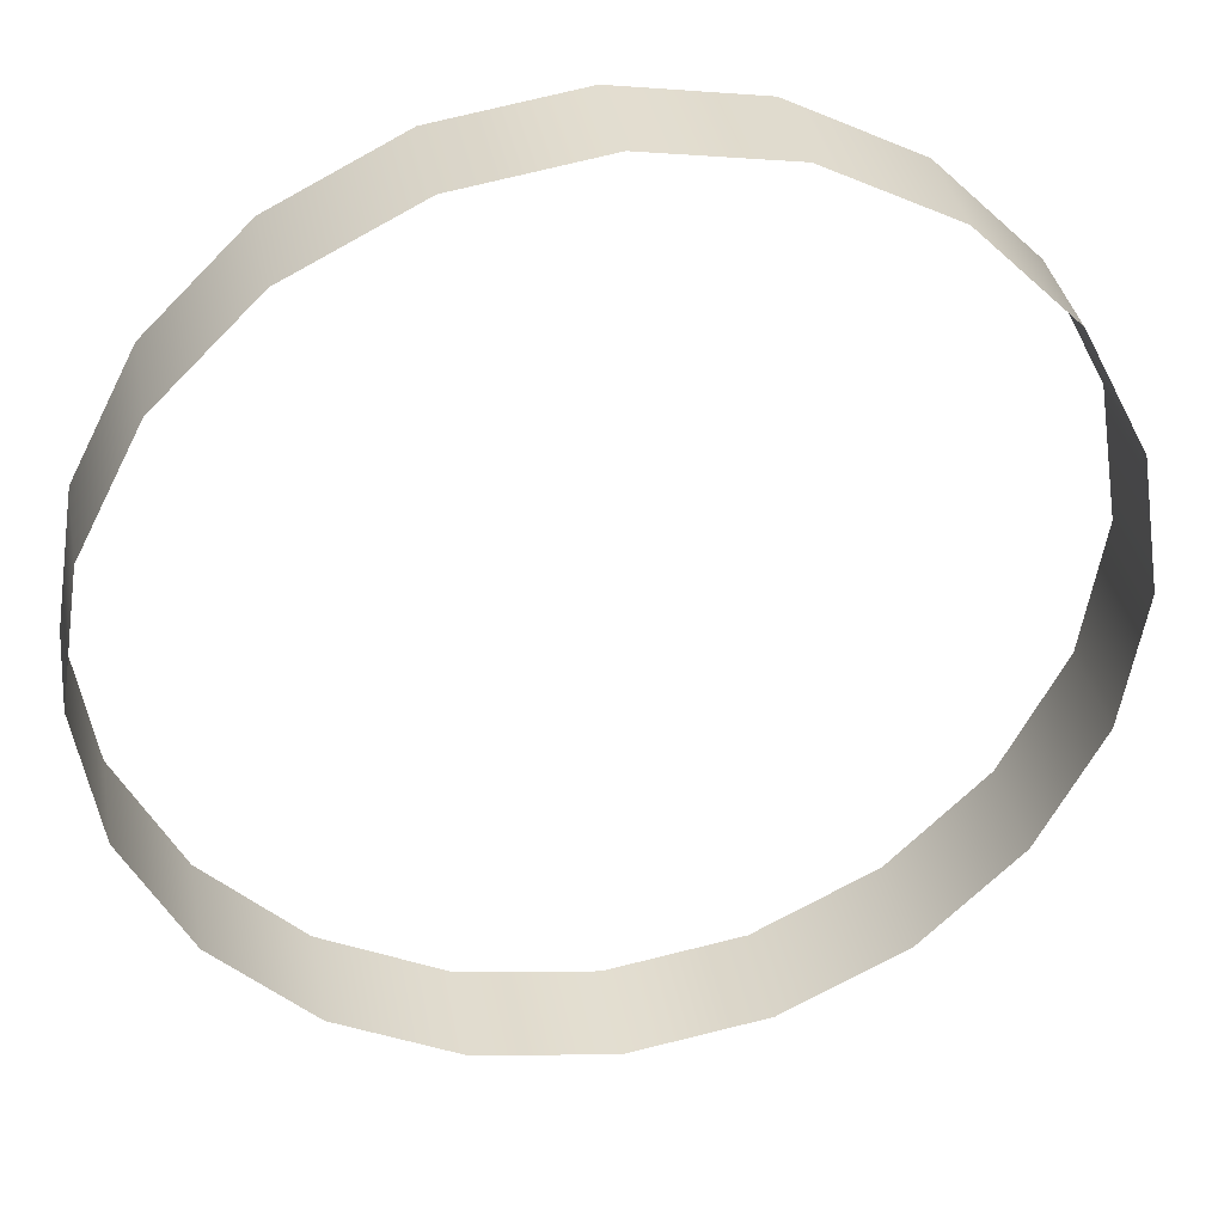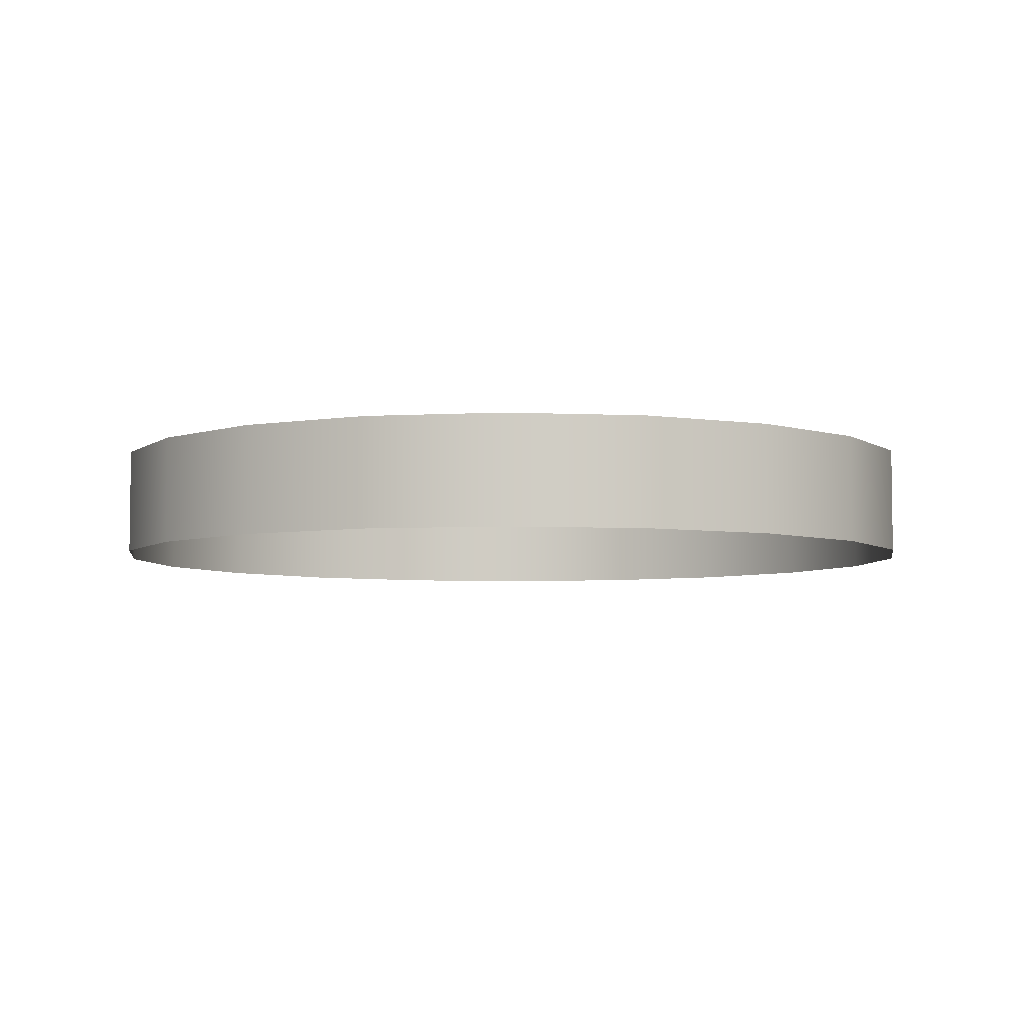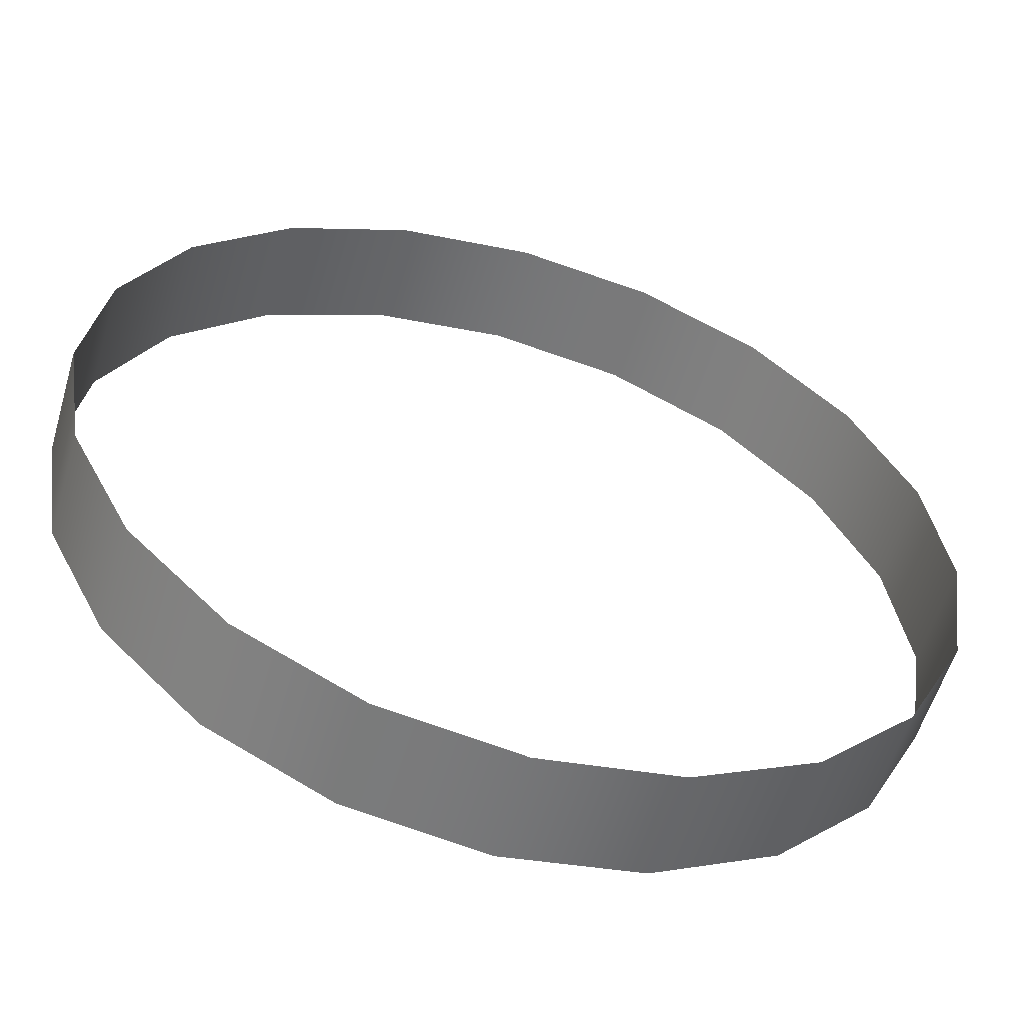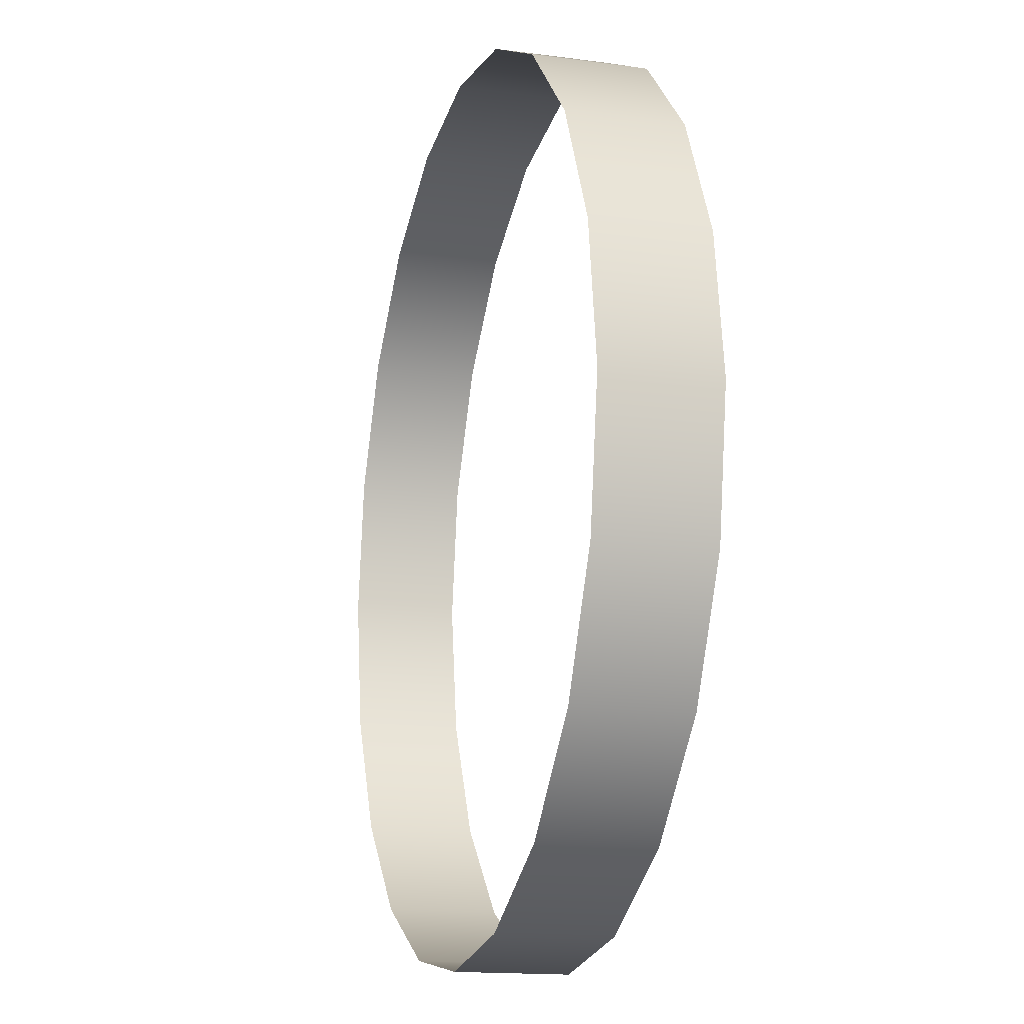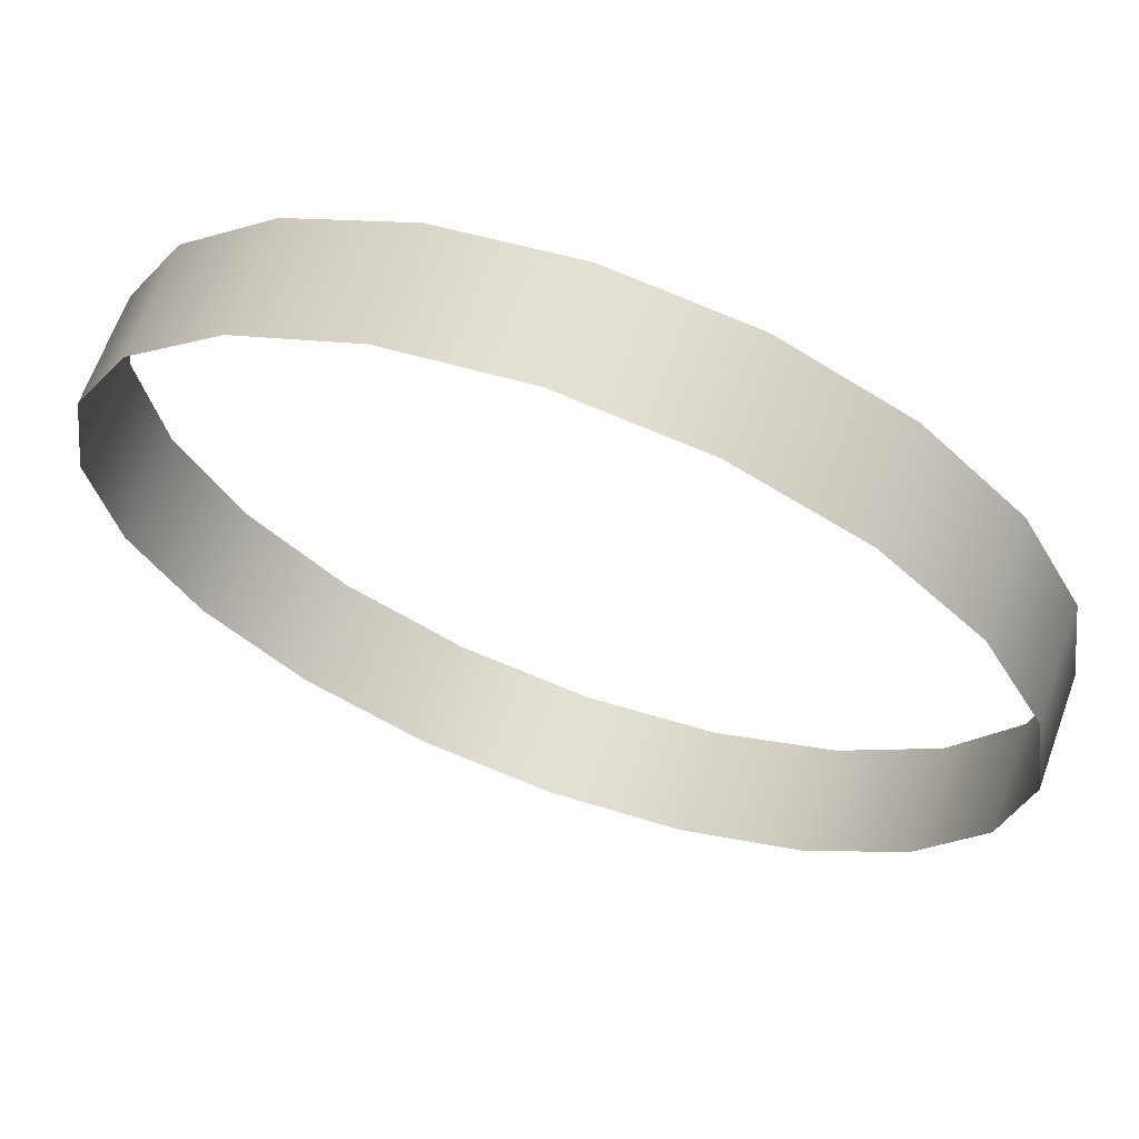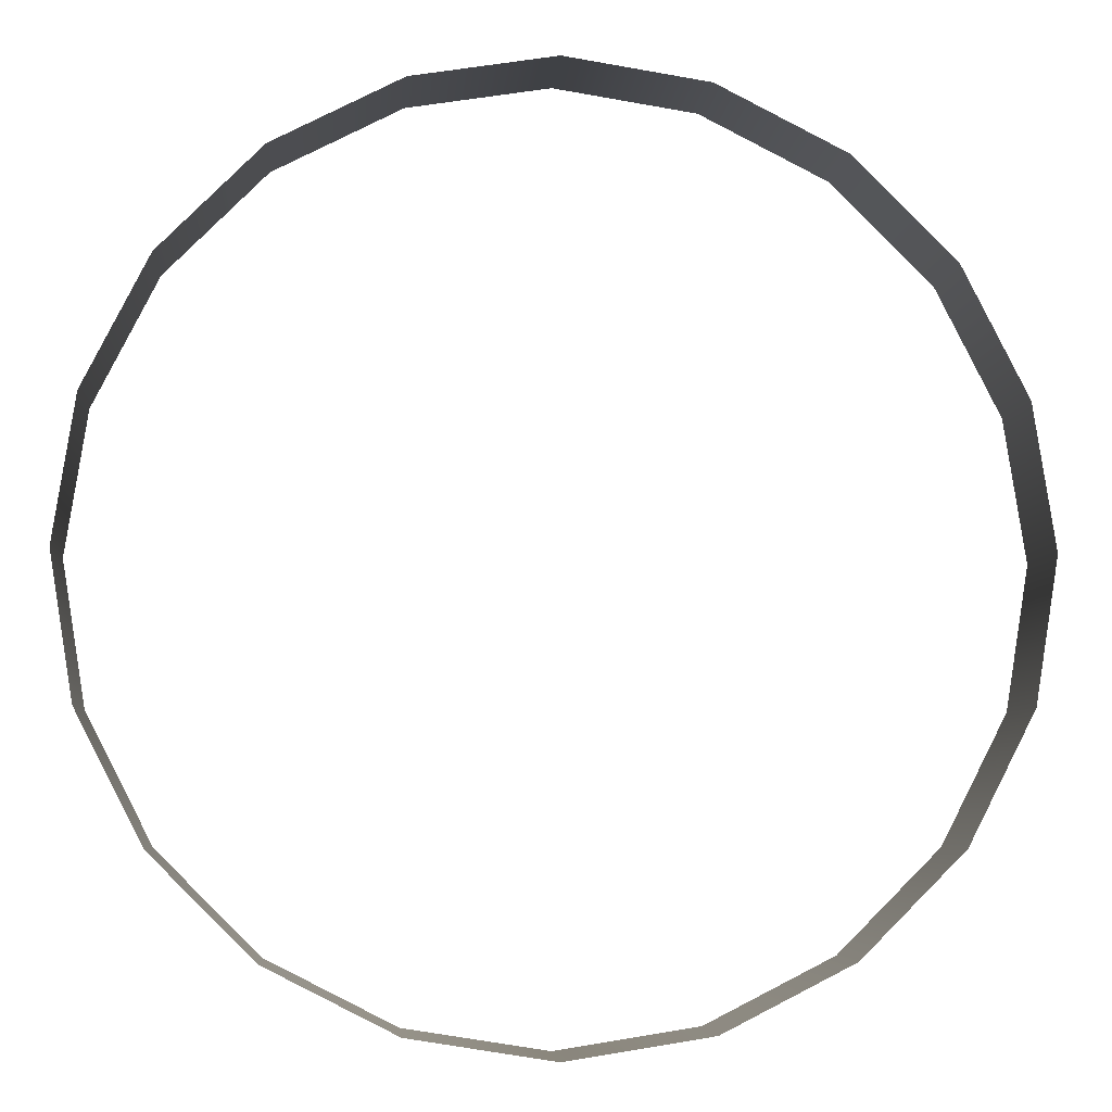
<metadata>
{"format":"obj","ext":"obj","renderer":"f3d","projection":"perspective","resolution":1024,"background":"white","views":[{"elev":35.6,"azim":-10.4,"up":"+Z"},{"elev":-5.3,"azim":54.9,"up":"+Y"},{"elev":-56.6,"azim":163.6,"up":"+Z"},{"elev":-15.3,"azim":74.1,"up":"+Z"},{"elev":66.2,"azim":20.0,"up":"+Z"},{"elev":-5.4,"azim":-4.3,"up":"+Z"}]}
</metadata>
<code>
g whirl_mesh
v 1.569 0.02187 -0.5097
v 1.569 0.431 -0.5097
v 1.335 0.431 -0.9696
v 1.335 0.02187 -0.9696
v 0.9696 0.431 -1.335
v 0.9696 0.02187 -1.335
v 0.5097 0.431 -1.569
v 0.5097 0.02187 -1.569
v 2.515e-05 0.431 -1.65
v 2.515e-05 0.02187 -1.65
v -0.5097 0.431 -1.569
v -0.5097 0.02187 -1.569
v -0.9696 0.431 -1.335
v -0.9696 0.02187 -1.335
v -1.335 0.431 -0.9696
v -1.335 0.02187 -0.9696
v -1.569 0.431 -0.5097
v -1.569 0.02187 -0.5097
v -1.65 0.431 2.515e-05
v -1.65 0.02187 2.515e-05
v -1.569 0.431 0.5097
v -1.569 0.02187 0.5097
v -1.335 0.431 0.9696
v -1.335 0.02187 0.9696
v -0.9696 0.431 1.335
v -0.9696 0.02187 1.335
v -0.5097 0.431 1.569
v -0.5097 0.02187 1.569
v 2.515e-05 0.431 1.65
v 2.515e-05 0.02187 1.65
v 0.5097 0.431 1.569
v 0.5097 0.02187 1.569
v 0.9696 0.431 1.335
v 0.9696 0.02187 1.335
v 1.335 0.431 0.9696
v 1.335 0.02187 0.9696
v 1.569 0.431 0.5097
v 1.569 0.02187 0.5097
v 1.65 0.431 2.515e-05
v 1.65 0.02187 2.515e-05
v 1.569 0.431 -0.5097
v 1.569 0.02187 -0.5097
g whirl_mesh_0
f 3 2 1
f 4 3 1
f 5 3 4
f 6 5 4
f 7 5 6
f 8 7 6
f 9 7 8
f 10 9 8
f 11 9 10
f 12 11 10
f 13 11 12
f 14 13 12
f 15 13 14
f 16 15 14
f 17 15 16
f 18 17 16
f 19 17 18
f 20 19 18
f 21 19 20
f 22 21 20
f 23 21 22
f 24 23 22
f 25 23 24
f 26 25 24
f 27 25 26
f 28 27 26
f 29 27 28
f 30 29 28
f 31 29 30
f 32 31 30
f 33 31 32
f 34 33 32
f 35 33 34
f 36 35 34
f 37 35 36
f 38 37 36
f 39 37 38
f 40 39 38
f 41 39 40
f 42 41 40

</code>
